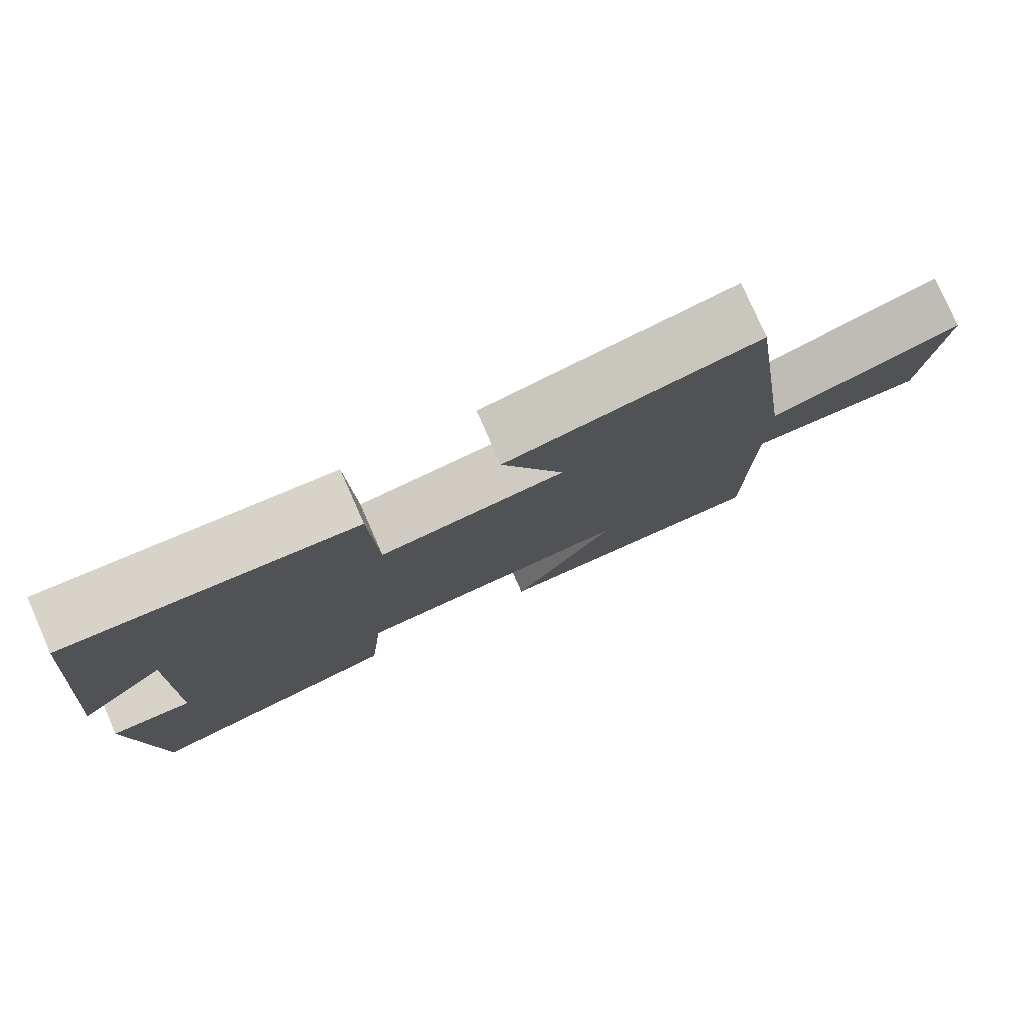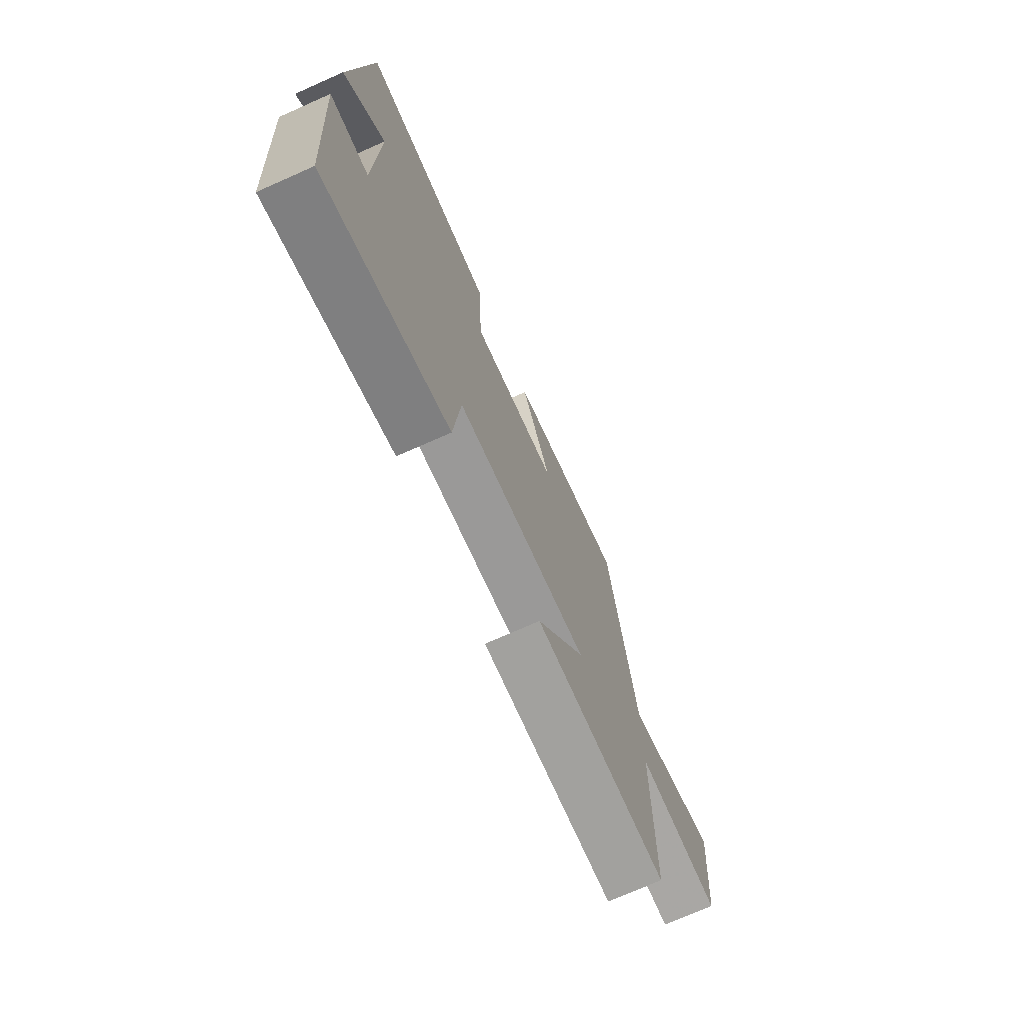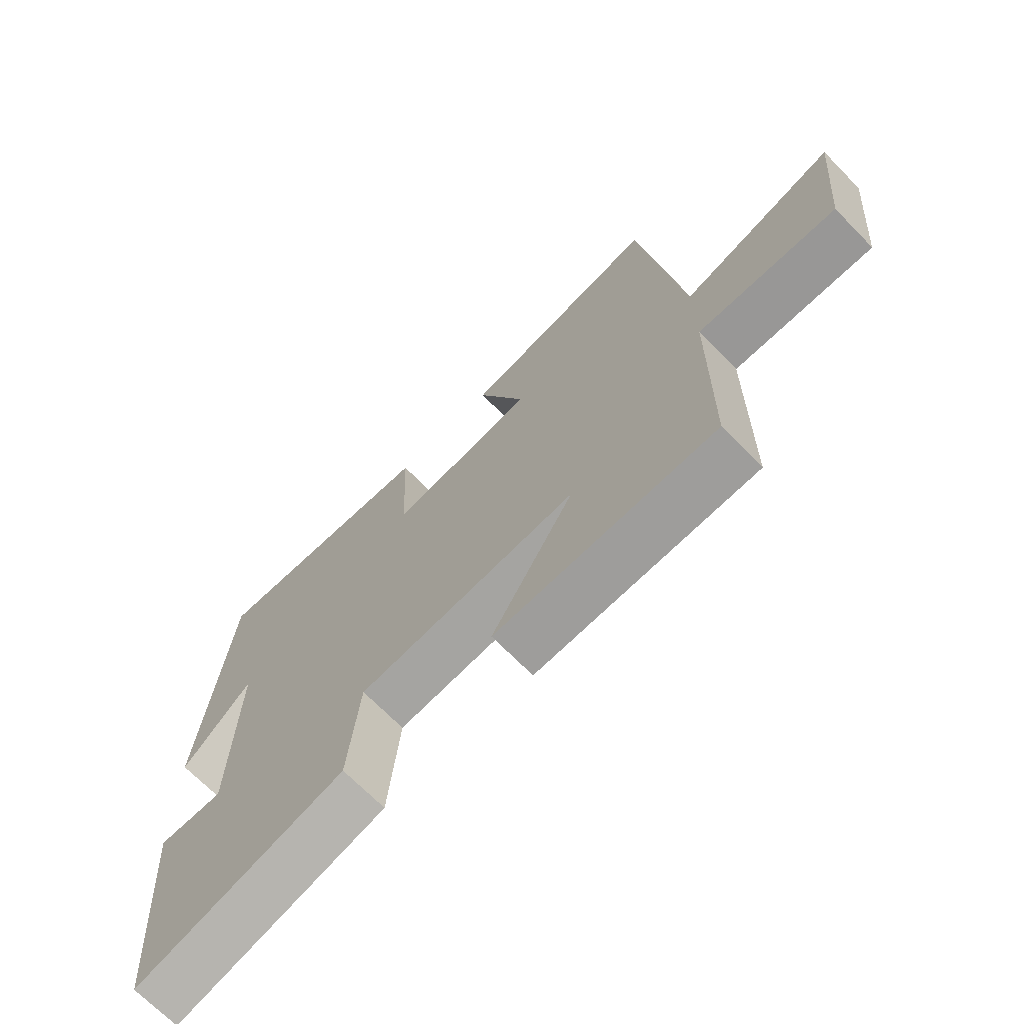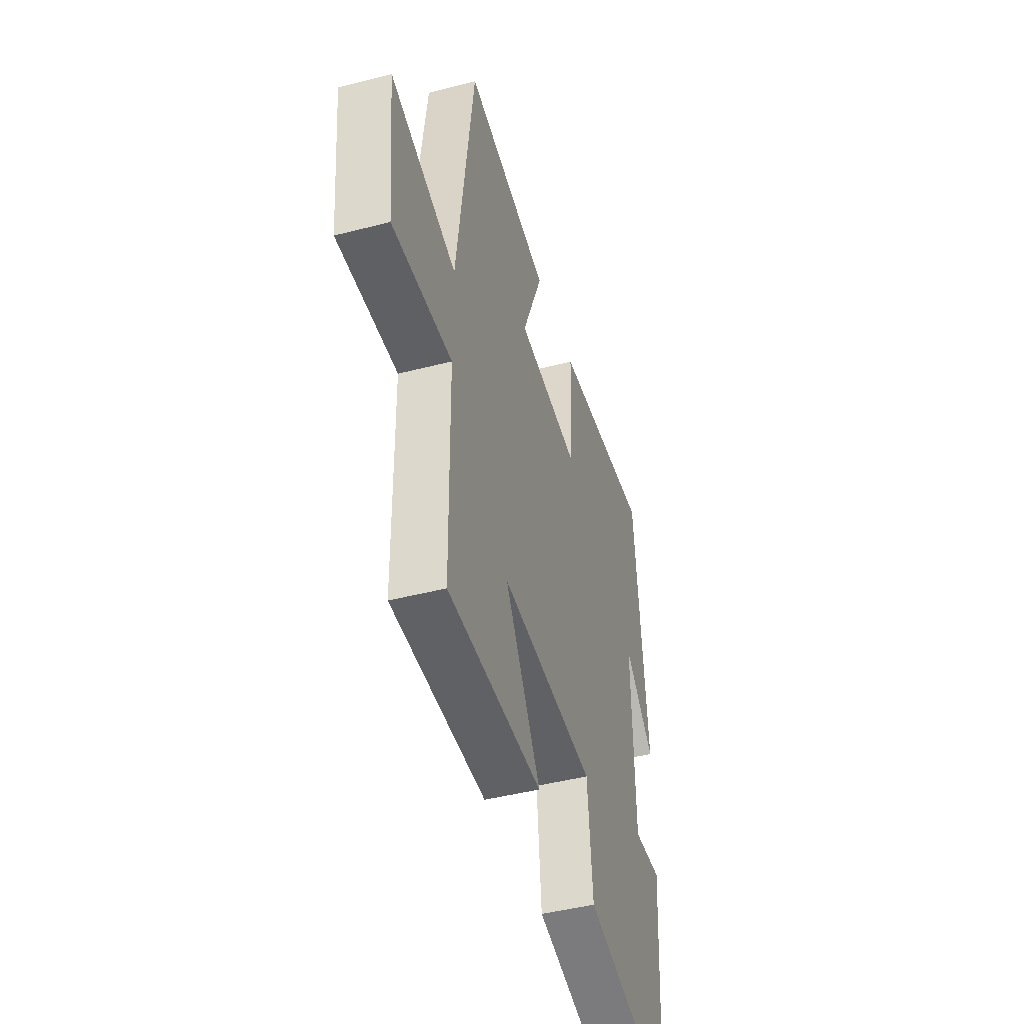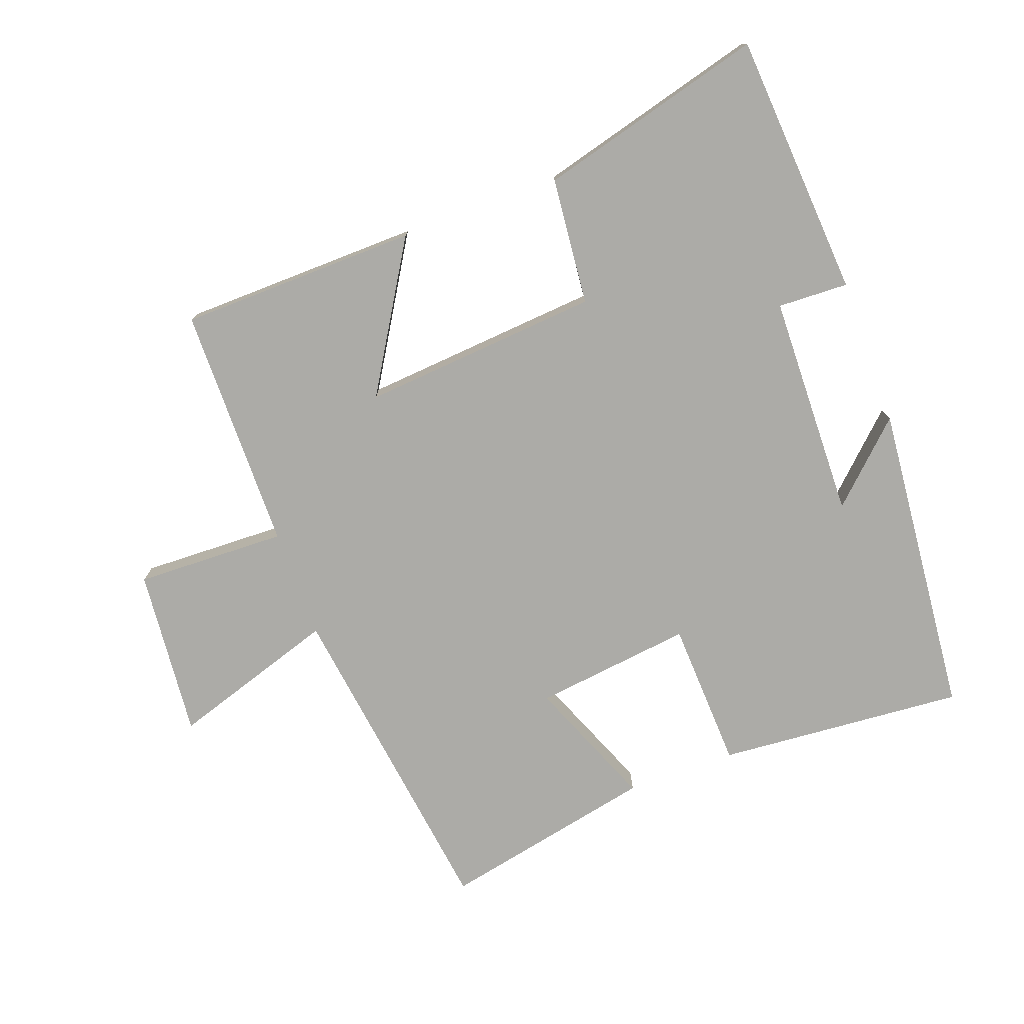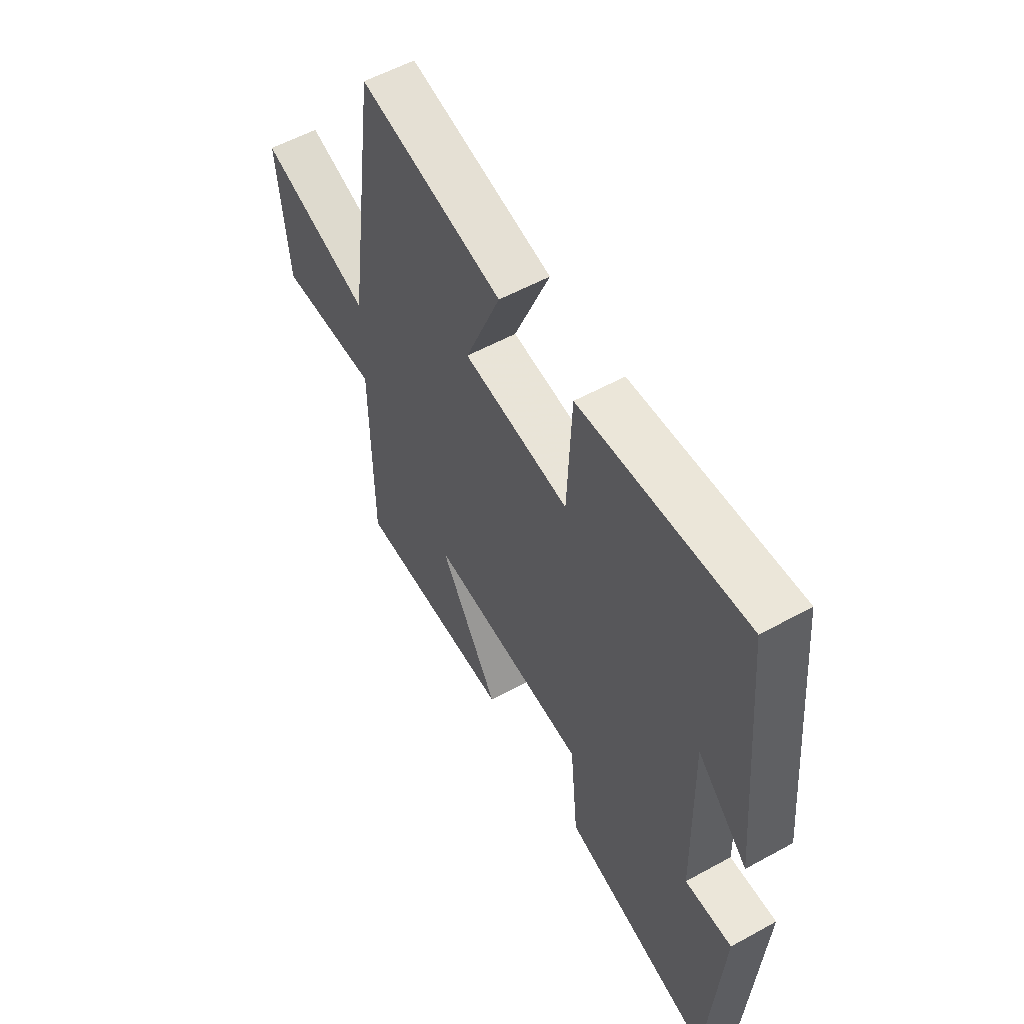
<metadata>
{"format":"obj","ext":"obj","renderer":"f3d","projection":"perspective","resolution":1024,"background":"white","views":[{"elev":79.0,"azim":-23.8,"up":"+Z"},{"elev":-73.2,"azim":-66.1,"up":"+Z"},{"elev":-69.6,"azim":44.4,"up":"+Z"},{"elev":-44.7,"azim":106.8,"up":"+Z"},{"elev":-76.3,"azim":-159.9,"up":"+Y"},{"elev":56.0,"azim":-120.0,"up":"+Z"}]}
</metadata>
<code>
v -0.471 0.07 -0.594
v -0.5 0.07 -0.187
v -0.391 0.07 -0.191
v -0.383 0.07 0.155
v -0.5 0.07 0.043
v -0.455 0.07 0.53
v -0.073 0.07 0.5
v -0.063 0.07 0.27
v 0.181 0.07 0.3
v 0.099 0.07 0.5
v 0.43 0.07 0.569
v 0.5 0.07 0.058
v 0.757 0.07 0.141
v 0.733 0.07 -0.121
v 0.5 0.07 -0.114
v 0.497 0.07 -0.492
v 0.129 0.07 -0.5
v 0.266 0.07 -0.274
v -0.102 0.07 -0.304
v -0.121 0.07 -0.5
v -0.471 0 -0.594
v -0.5 0 -0.187
v -0.391 0 -0.191
v -0.383 0 0.155
v -0.5 0 0.043
v -0.455 0 0.53
v -0.073 0 0.5
v -0.063 0 0.27
v 0.181 0 0.3
v 0.099 0 0.5
v 0.43 0 0.569
v 0.5 0 0.058
v 0.757 0 0.141
v 0.733 0 -0.121
v 0.5 0 -0.114
v 0.497 0 -0.492
v 0.129 0 -0.5
v 0.266 0 -0.274
v -0.102 0 -0.304
v -0.121 0 -0.5
f 19 20 1 2
f 18 19 2 3
f 15 16 17 18
f 15 18 3 4
f 12 13 14 15
f 12 15 4
f 9 10 11 12
f 8 9 12 4
f 7 8 4
f 4 5 6 7
f 22 21 40 39
f 23 22 39 38
f 38 37 36 35
f 24 23 38 35
f 35 34 33 32
f 24 35 32
f 32 31 30 29
f 24 32 29 28
f 24 28 27
f 27 26 25 24
f 1 21 22 2
f 2 22 23 3
f 3 23 24 4
f 4 24 25 5
f 5 25 26 6
f 6 26 27 7
f 7 27 28 8
f 8 28 29 9
f 9 29 30 10
f 10 30 31 11
f 11 31 32 12
f 12 32 33 13
f 13 33 34 14
f 14 34 35 15
f 15 35 36 16
f 16 36 37 17
f 17 37 38 18
f 18 38 39 19
f 19 39 40 20
f 20 40 21 1

</code>
